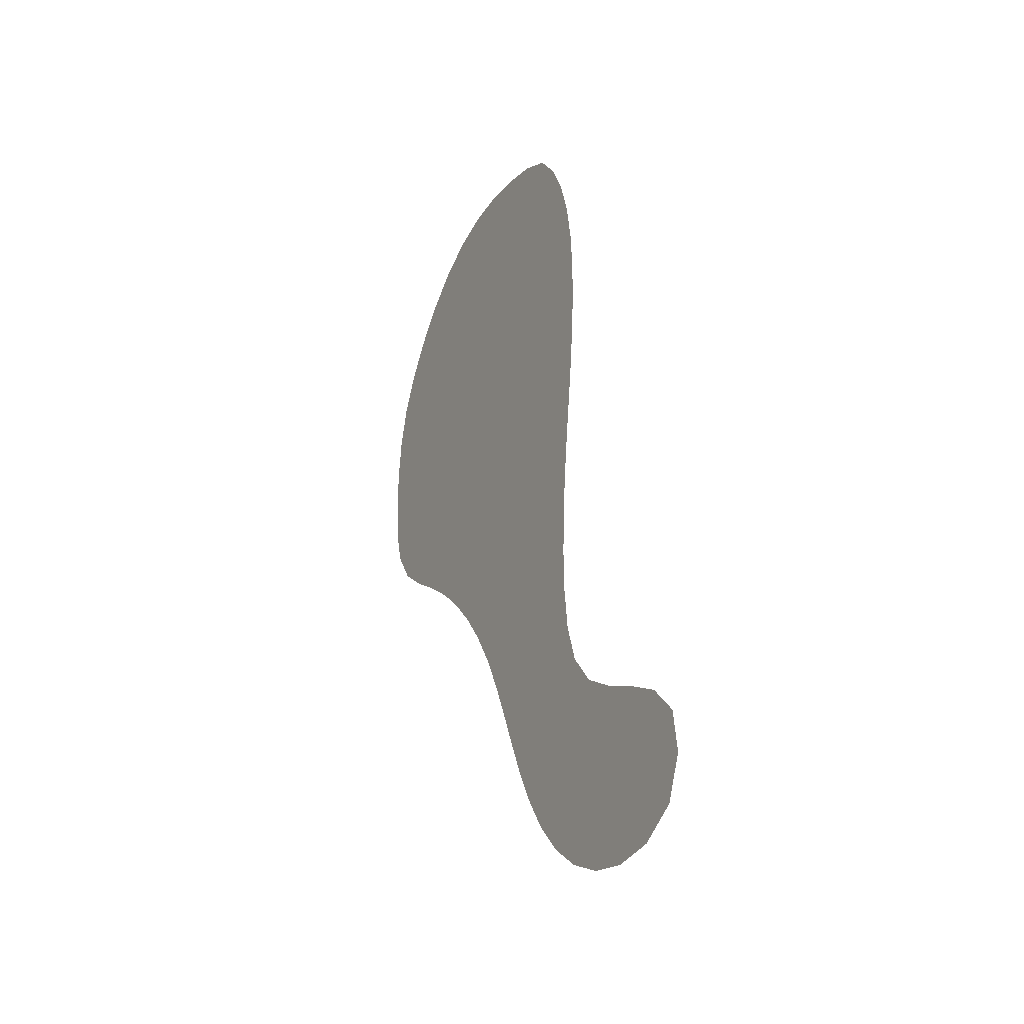
<metadata>
{"format":"obj","ext":"obj","renderer":"f3d","projection":"perspective","resolution":1024,"background":"white","views":[{"elev":-34.6,"azim":-117.5,"up":"+Y"}]}
</metadata>
<code>
v 37.66 -284.7 42
v 33.7 -275.7 42
v 34.96 -265.8 42
v 41.33 -258.2 42
v 49.89 -253 42
v 58.8 -248.4 42
v 67.04 -242.7 42
v 72.83 -234.6 42
v 75.72 -225.1 42
v 76.82 -215.1 42
v 77.02 -205.1 42
v 76.64 -195 42
v 75.79 -185 42
v 74.64 -175.1 42
v 73.34 -165.1 42
v 72.08 -155.2 42
v 71.01 -145.2 42
v 70.34 -135.2 42
v 70.21 -125.2 42
v 70.79 -115.1 42
v 72.3 -105.2 42
v 74.96 -95.57 42
v 78.96 -86.37 42
v 84.86 -78.32 42
v 93.37 -73.1 42
v 102.9 -69.95 42
v 112.7 -67.84 42
v 122.7 -67.57 42
v 132.5 -69.66 42
v 141.5 -73.96 42
v 149.5 -80.07 42
v 156.3 -87.39 42
v 162.1 -95.59 42
v 166.4 -104.6 42
v 169 -114.3 42
v 170.1 -124.3 42
v 170.2 -134.3 42
v 169.5 -144.3 42
v 167.1 -154 42
v 161.9 -162.5 42
v 154.4 -169.2 42
v 146.3 -175.1 42
v 138.6 -181.5 42
v 131.5 -188.6 42
v 125.1 -196.4 42
v 119.4 -204.6 42
v 114.4 -213.3 42
v 110 -222.3 42
v 106.1 -231.5 42
v 102.3 -240.8 42
v 98.33 -250 42
v 93.9 -259 42
v 88.67 -267.6 42
v 82.36 -275.4 42
v 74.79 -282 42
v 66.06 -286.8 42
v 56.42 -289.5 42
v 46.44 -289.3 42
v 150.6 -114 42
v 114.7 -181.1 42
v 101.5 -200 42
v 93.03 -220.5 42
v 82.36 -247.8 42
v 103.7 -88.4 42
v 66.93 -265.3 42
v 50.79 -272.6 42
v 155.6 -104.3 42
v 134.7 -91.09 42
v 88.05 -129.9 42
v 139.8 -157.9 42
v 154.8 -129.5 42
v 91.63 -167.8 42
v 122 -187.3 42
v 88.66 -199.6 42
v 109.8 -204.8 42
v 101.2 -224 42
v 103.8 -213.7 42
v 92.56 -233 42
v 104.9 -219.5 42
v 109.2 -215.6 42
v 98.76 -217.7 42
v 108.1 -210.2 42
v 103.7 -205.8 42
v 91.37 -209.9 42
v 97.76 -211.2 42
v 93.68 -215 42
v 85.25 -215.8 42
v 97.44 -204.9 42
v 95.12 -198.8 42
v 100.5 -188.1 42
v 99.3 -194.2 42
v 110.7 -193.2 42
v 90.15 -189.3 42
v 104.9 -192.1 42
v 91.36 -194.7 42
v 83.97 -193.5 42
v 95.49 -190.3 42
v 94.43 -181.3 42
v 106.9 -197.6 42
v 109.1 -186 42
v 113.2 -199.3 42
v 114.6 -203.9 42
v 113 -208.6 42
v 118.2 -193.7 42
v 91.81 -204.3 42
v 84.48 -205.8 42
v 83.33 -186 42
v 115.4 -187.7 42
v 104.5 -175.1 42
v 118.6 -199.2 42
v 122.7 -192.1 42
v 126.6 -189.1 42
v 127.5 -180 42
v 82.19 -199.8 42
v 80.27 -210.1 42
v 79.45 -190.1 42
v 88.8 -183.4 42
v 88.98 -175.4 42
v 83.56 -179.3 42
v 81.9 -171.3 42
v 79.93 -182.5 42
v 78.87 -177.7 42
v 84.52 -174.9 42
v 87.24 -170.5 42
v 84.59 -161.4 42
v 83.95 -166.5 42
v 78.98 -163.3 42
v 79.57 -155.8 42
v 77.51 -168.4 42
v 108.6 -179.8 42
v 113.6 -171.3 42
v 101.9 -181.4 42
v 109.7 -174.7 42
v 106.5 -167 42
v 75.5 -159.3 42
v 91.98 -149.7 42
v 76.31 -149.7 42
v 104.4 -185.5 42
v 98.14 -184.1 42
v 93.85 -186 42
v 86.64 -154.5 42
v 80.34 -139.5 42
v 92.36 -159.9 42
v 76.63 -143.9 42
v 83.75 -147.2 42
v 74.8 -138.6 42
v 78.99 -130.6 42
v 75.07 -133.6 42
v 74.2 -128.5 42
v 80.23 -121 42
v 75.26 -123.2 42
v 75.81 -117.6 42
v 84.08 -111.5 42
v 76.02 -110.9 42
v 80.81 -115.7 42
v 89.95 -119.4 42
v 85.9 -116.3 42
v 93.48 -110.7 42
v 91.77 -154.8 42
v 101.1 -156.3 42
v 96.96 -152.5 42
v 105.9 -147 42
v 102.2 -151 42
v 111.1 -155.6 42
v 98 -143.3 42
v 107.3 -152 42
v 115.5 -147.1 42
v 88.1 -158.7 42
v 89 -163.5 42
v 98.89 -164.5 42
v 80.93 -151.2 42
v 87.4 -150 42
v 89.3 -143.7 42
v 93.72 -145.3 42
v 93.49 -139.1 42
v 84.51 -142.3 42
v 88.22 -138.5 42
v 91.45 -134.1 42
v 101.3 -133 42
v 96.55 -135 42
v 100.8 -138.6 42
v 95.86 -126.5 42
v 110.8 -136.8 42
v 105.6 -136.2 42
v 105.2 -141.6 42
v 109.1 -127.1 42
v 110.8 -143.7 42
v 106.1 -131.2 42
v 102.6 -125.4 42
v 110.9 -148.6 42
v 114.6 -151.9 42
v 119.3 -159.8 42
v 123.7 -151.3 42
v 116.7 -140.3 42
v 80.62 -103.8 42
v 94.32 -164.1 42
v 96.24 -168.3 42
v 96.98 -160.3 42
v 93.42 -172.7 42
v 101.6 -169.2 42
v 98.89 -174.2 42
v 104.1 -161.5 42
v 110.5 -162 42
v 111.4 -166.8 42
v 118 -166.3 42
v 114.5 -159.2 42
v 121.7 -173.9 42
v 118.2 -170.9 42
v 116.3 -176 42
v 123.5 -168.3 42
v 121.1 -180.4 42
v 128.6 -173.1 42
v 83.66 -134.4 42
v 99.7 -128.8 42
v 109 -114.6 42
v 98.02 -118.6 42
v 121.9 -144.7 42
v 118.7 -130.4 42
v 76.78 -106.3 42
v 98.23 -178.7 42
v 133.5 -177.5 42
v 132.3 -183 42
v 139.7 -175 42
v 143.2 -166.4 42
v 143.1 -171.4 42
v 148.5 -169 42
v 136.7 -168.8 42
v 151.7 -158.7 42
v 133.5 -172.5 42
v 130.3 -166.5 42
v 148.1 -163.2 42
v 153.5 -163.8 42
v 157.1 -159.6 42
v 156.1 -149.4 42
v 155.2 -154.7 42
v 161.2 -155.1 42
v 146.3 -150.5 42
v 150.2 -153.8 42
v 145 -155.9 42
v 140.5 -151.9 42
v 143.4 -161.4 42
v 138 -163.3 42
v 163 -148.4 42
v 140.9 -140.8 42
v 132 -153.9 42
v 142.2 -146.4 42
v 150.4 -142.3 42
v 133.6 -145.5 42
v 145.5 -142.6 42
v 147.4 -134.1 42
v 107.3 -120.9 42
v 116.3 -121.6 42
v 103.5 -116.5 42
v 112 -118.8 42
v 117.9 -111.4 42
v 116.7 -116.4 42
v 125.7 -119.6 42
v 122.2 -115.1 42
v 103 -105.9 42
v 98.87 -112.9 42
v 131.9 -111.1 42
v 104.7 -111.1 42
v 111.4 -107.3 42
v 127.6 -114.5 42
v 135.7 -120.4 42
v 124.8 -106.5 42
v 132.5 -116.3 42
v 141.2 -112.8 42
v 98.75 -123.1 42
v 102.7 -120.9 42
v 94.22 -121.5 42
v 89.91 -124.8 42
v 85.41 -122.1 42
v 81.91 -126.1 42
v 115.9 -135 42
v 123.6 -136.5 42
v 113.4 -130.3 42
v 125.4 -162.1 42
v 131.5 -160.3 42
v 123.9 -156.8 42
v 119.3 -154.2 42
v 135.2 -157.4 42
v 161.5 -138.7 42
v 127.7 -146.6 42
v 129.5 -140 42
v 113.1 -111.9 42
v 117.9 -104 42
v 121.2 -140.3 42
v 127.4 -128.4 42
v 164.3 -143.2 42
v 166.9 -138.5 42
v 158.3 -143.8 42
v 164 -132.8 42
v 155.2 -138.3 42
v 150.6 -137.6 42
v 135.2 -139.9 42
v 139.2 -132.6 42
v 132.3 -133.6 42
v 120.5 -107.7 42
v 123.7 -110.9 42
v 124.9 -95.7 42
v 110.2 -96.82 42
v 123.5 -131.5 42
v 122.2 -126 42
v 134.8 -127.2 42
v 122.9 -101.1 42
v 131.4 -101.1 42
v 117.5 -96.09 42
v 112.7 -101.9 42
v 106.9 -101.6 42
v 103.1 -95.55 42
v 121.2 -121.3 42
v 143.2 -124.9 42
v 130.5 -123.2 42
v 120.5 -82.84 42
v 107.3 -92.32 42
v 113.4 -91.65 42
v 109.7 -86.5 42
v 119.9 -89.68 42
v 104.1 -79.14 42
v 105.6 -83.84 42
v 111.3 -79.43 42
v 98.34 -83.54 42
v 138.5 -124.2 42
v 141.6 -119.1 42
v 148.2 -120.3 42
v 145.6 -115.7 42
v 146.3 -109.9 42
v 151.8 -108.5 42
v 159.8 -113.2 42
v 146.7 -100.2 42
v 155.1 -112.1 42
v 148 -105.1 42
v 155.5 -119.4 42
v 158.4 -108.4 42
v 139.7 -104.6 42
v 163.8 -109.4 42
v 161 -103.6 42
v 157.6 -99.06 42
v 156.7 -93.25 42
v 152.2 -99.96 42
v 149.2 -93.1 42
v 115.5 -85.87 42
v 127.5 -88.53 42
v 107.9 -73.96 42
v 98.1 -77.25 42
v 102.2 -74.71 42
v 91.64 -79.84 42
v 96.18 -91.34 42
v 149.3 -126.5 42
v 154 -124.4 42
v 161.3 -125.9 42
v 152.9 -95.56 42
v 141.6 -94.42 42
v 124 -91.34 42
v 129.8 -93.43 42
v 134.2 -96.51 42
v 134.2 -80.97 42
v 123.3 -86.52 42
v 128 -82.19 42
v 130 -75.83 42
v 135.8 -75.34 42
v 86.73 -85.87 42
v 100.7 -91.74 42
v 98.03 -96.08 42
v 101.1 -100.7 42
v 88.71 -96.99 42
v 96.69 -105.2 42
v 89.23 -104.5 42
v 159.6 -130.5 42
v 158.6 -135.1 42
v 166.2 -127.9 42
v 162 -119.4 42
v 165.3 -123 42
v 164.2 -115.1 42
v 144.1 -86.48 42
v 141.5 -99.68 42
v 145.8 -95.87 42
v 145 -91.41 42
v 148.7 -88.22 42
v 140.4 -89.67 42
v 138.9 -84.18 42
v 143.6 -80.62 42
v 138.9 -79.23 42
v 132.4 -86.12 42
v 92.74 -85.75 42
v 89.84 -91.05 42
v 83.19 -91.53 42
v 93.41 -100.4 42
v 85.17 -101 42
v 80.21 -98.01 42
v 88.64 -109.4 42
v 84.28 -95.95 42
v 99.15 -230.7 42
v 95.58 -225.9 42
v 87.28 -226.5 42
v 97.57 -236.7 42
v 89.76 -242 42
v 92.74 -238 42
v 85.58 -235.7 42
v 96.23 -243.7 42
v 91.41 -248.8 42
v 91.6 -228.4 42
v 87.76 -231.4 42
v 81.01 -229.6 42
v 83.53 -241.6 42
v 79.07 -236.8 42
v 73.94 -241.6 42
v 78.71 -243.9 42
v 72.16 -251.2 42
v 74.41 -246.6 42
v 77.82 -251.1 42
v 75.06 -260.3 42
v 85.22 -256.4 42
v 75.02 -255.3 42
v 67.52 -257.5 42
v 79.91 -257.7 42
v 80.95 -265.6 42
v 87.12 -246.2 42
v 86.15 -251.3 42
v 90.48 -254.7 42
v 70.28 -261.6 42
v 73.87 -268.2 42
v 65.24 -250.9 42
v 57.36 -260.6 42
v 85.91 -262.3 42
v 76.54 -264.6 42
v 66.58 -275.6 42
v 78.88 -270.9 42
v 73.44 -275.1 42
v 68.83 -247.4 42
v 63.06 -261 42
v 60.64 -255.2 42
v 59.66 -268.1 42
v 54.99 -255.5 42
v 49.05 -261.3 42
v 68.78 -270.5 42
v 63.66 -271.3 42
v 57.5 -274.8 42
v 53.62 -265.8 42
v 51.56 -281.7 42
v 55.18 -270.5 42
v 53.08 -277 42
v 46.7 -277.5 42
v 57.94 -281.2 42
v 42.57 -269.9 42
v 45.9 -283.4 42
v 55.05 -284.9 42
v 50.41 -286.4 42
v 61.8 -277.7 42
v 62.88 -282.8 42
v 68.78 -281.5 42
v 46.15 -272.9 42
v 48.12 -267.5 42
v 40.63 -275.9 42
v 43.63 -263.7 42
v 39.66 -266.2 42
v 80.62 -220.6 42
v 86.06 -221.2 42
v 82.63 -225 42
v 86.24 -210.7 42
v 93.69 -115.8 42
v 89.67 -113.8 42
v 150.9 -147.7 42
v 135.6 -150.2 42
v 142.8 -136.1 42
v 130.1 -106.2 42
v 135.2 -107.1 42
v 143.9 -130.1 42
v 41.3 -281 42
v 118.3 -74.73 42
v 123.9 -77.42 42
v 113.1 -74.54 42
v 125.8 -72.18 42
v 116.5 -79.57 42
f 335 338 67
f 461 87 86
f 61 88 83
f 332 335 329
f 352 373 334
f 87 62 86
f 352 334 351
f 231 226 232
f 9 458 10
f 100 94 92
f 378 341 353
f 62 81 86
f 364 316 64
f 83 77 82
f 89 105 88
f 320 322 345
f 361 472 360
f 81 85 86
f 323 320 346
f 82 77 80
f 343 322 318
f 358 384 362
f 80 47 82
f 105 74 106
f 85 77 83
f 373 330 334
f 290 243 38
f 233 235 228
f 109 133 134
f 105 89 74
f 61 91 89
f 70 242 241
f 87 10 458
f 45 112 111
f 116 12 96
f 432 65 422
f 221 229 212
f 399 401 397
f 429 430 54
f 46 102 103
f 379 380 376
f 76 49 48
f 79 76 48
f 270 216 269
f 137 144 17
f 422 416 432
f 129 126 127
f 420 412 414
f 76 394 49
f 235 238 228
f 394 397 49
f 336 328 333
f 91 94 90
f 104 101 110
f 64 321 323
f 461 115 87
f 391 22 21
f 84 86 85
f 80 77 79
f 95 91 97
f 75 99 83
f 461 86 84
f 21 20 154
f 96 74 95
f 114 106 74
f 416 433 432
f 151 20 19
f 81 77 85
f 189 214 188
f 222 43 221
f 201 200 197
f 135 128 16
f 441 448 445
f 120 14 122
f 69 213 178
f 128 135 127
f 73 113 211
f 340 339 33
f 214 189 269
f 149 151 19
f 79 48 80
f 18 146 148
f 154 219 21
f 329 335 67
f 408 409 407
f 398 400 406
f 82 47 103
f 426 418 53
f 430 429 423
f 409 412 63
f 409 411 412
f 76 395 394
f 73 112 113
f 398 399 400
f 438 439 450
f 229 230 212
f 454 436 456
f 51 402 421
f 101 104 92
f 455 444 453
f 83 82 75
f 438 450 428
f 50 397 401
f 441 444 447
f 470 1 447
f 394 403 78
f 47 80 48
f 425 435 436
f 344 68 385
f 76 79 81
f 77 81 79
f 311 316 364
f 395 81 62
f 88 85 83
f 89 88 61
f 88 84 85
f 92 94 99
f 95 74 89
f 139 138 132
f 121 13 116
f 91 99 94
f 97 91 90
f 92 99 101
f 100 108 60
f 140 97 139
f 107 116 96
f 61 99 91
f 104 108 92
f 89 91 95
f 93 96 95
f 107 96 93
f 114 11 106
f 139 97 90
f 93 95 97
f 130 132 138
f 118 119 117
f 61 83 99
f 75 101 99
f 130 100 60
f 138 94 100
f 101 75 102
f 104 110 45
f 75 103 102
f 46 110 102
f 75 82 103
f 47 46 103
f 104 45 111
f 108 73 211
f 74 96 114
f 105 84 88
f 115 106 11
f 106 84 105
f 140 117 93
f 107 93 117
f 100 92 108
f 108 104 73
f 211 207 209
f 197 200 170
f 101 102 110
f 46 45 110
f 44 112 45
f 111 73 104
f 112 73 111
f 222 112 44
f 229 223 227
f 130 133 109
f 114 96 12
f 12 11 114
f 115 11 10
f 10 87 115
f 116 13 12
f 107 121 116
f 72 199 197
f 118 117 98
f 124 126 120
f 107 117 119
f 118 123 119
f 121 122 13
f 124 123 118
f 129 120 126
f 121 107 119
f 119 122 121
f 123 122 119
f 14 13 122
f 124 118 199
f 120 122 123
f 169 126 124
f 124 120 123
f 172 159 136
f 137 17 16
f 72 169 124
f 125 127 126
f 128 127 125
f 129 127 15
f 141 128 125
f 137 16 128
f 129 14 120
f 129 15 14
f 133 60 209
f 132 130 109
f 208 210 205
f 161 136 159
f 200 201 109
f 220 139 132
f 130 60 133
f 204 133 131
f 162 163 166
f 146 17 144
f 135 15 127
f 135 16 15
f 141 125 168
f 143 198 159
f 171 141 172
f 173 145 172
f 90 94 138
f 100 130 138
f 140 139 98
f 90 138 139
f 98 117 140
f 140 93 97
f 143 168 169
f 145 176 144
f 137 145 144
f 213 148 142
f 169 196 143
f 161 159 198
f 171 137 128
f 142 146 144
f 141 159 172
f 173 136 174
f 176 213 142
f 18 17 146
f 272 274 69
f 148 149 18
f 146 142 148
f 147 149 148
f 274 151 149
f 19 18 149
f 155 157 153
f 152 20 151
f 147 274 149
f 152 151 150
f 150 155 152
f 154 20 152
f 274 272 273
f 219 391 21
f 152 155 154
f 195 219 153
f 157 150 273
f 153 154 155
f 165 174 161
f 463 392 153
f 155 150 157
f 463 156 462
f 175 180 178
f 260 368 158
f 141 168 159
f 143 196 198
f 203 204 205
f 163 161 160
f 202 160 198
f 161 163 165
f 190 187 162
f 182 271 272
f 166 160 202
f 165 163 162
f 191 164 206
f 167 190 191
f 183 184 185
f 173 177 176
f 163 160 166
f 190 164 191
f 187 194 183
f 183 275 277
f 125 169 168
f 143 159 168
f 125 126 169
f 72 196 169
f 197 170 196
f 202 170 134
f 128 141 171
f 171 145 137
f 136 173 172
f 145 171 172
f 175 173 174
f 142 144 176
f 136 161 174
f 165 175 174
f 179 180 181
f 177 213 176
f 176 145 173
f 175 177 173
f 175 178 177
f 213 147 148
f 175 181 180
f 178 180 182
f 179 181 184
f 182 69 178
f 165 181 175
f 180 179 214
f 165 162 185
f 185 162 187
f 188 179 184
f 182 214 269
f 167 193 217
f 254 256 286
f 181 185 184
f 188 183 277
f 181 165 185
f 166 190 162
f 183 194 275
f 260 158 462
f 167 194 187
f 187 183 185
f 184 183 188
f 189 188 186
f 186 251 189
f 269 216 271
f 166 164 190
f 190 167 187
f 164 202 203
f 192 280 281
f 206 205 192
f 191 281 167
f 192 205 278
f 284 465 248
f 167 217 194
f 245 465 284
f 392 369 195
f 364 365 311
f 72 197 196
f 170 198 196
f 72 124 199
f 134 170 200
f 170 202 198
f 160 161 198
f 199 118 98
f 98 139 220
f 199 201 197
f 200 109 134
f 98 220 199
f 220 109 201
f 134 203 202
f 164 166 202
f 134 204 203
f 205 206 203
f 134 133 204
f 205 204 131
f 205 131 208
f 210 278 205
f 281 206 192
f 206 164 203
f 207 208 209
f 207 212 210
f 131 209 208
f 207 210 208
f 131 133 209
f 211 209 60
f 113 212 207
f 278 210 230
f 108 211 60
f 113 207 211
f 212 113 221
f 221 43 223
f 177 178 213
f 69 274 213
f 182 180 214
f 179 188 214
f 252 254 186
f 259 262 263
f 270 251 253
f 260 462 216
f 239 240 70
f 285 296 298
f 217 288 194
f 215 251 254
f 154 153 219
f 391 219 195
f 132 109 220
f 201 199 220
f 113 222 221
f 42 223 43
f 113 112 222
f 44 43 222
f 42 225 223
f 225 227 223
f 231 232 228
f 231 224 226
f 41 226 42
f 224 227 225
f 225 42 226
f 226 224 225
f 241 242 224
f 210 212 230
f 232 233 228
f 236 243 234
f 221 223 229
f 227 230 229
f 224 242 227
f 280 279 245
f 41 232 226
f 239 228 238
f 232 41 40
f 40 233 232
f 40 39 236
f 235 236 234
f 237 239 238
f 292 234 243
f 233 236 235
f 238 234 464
f 233 40 236
f 243 236 39
f 249 244 246
f 237 246 240
f 235 234 238
f 239 237 240
f 70 241 239
f 231 228 239
f 464 249 237
f 246 248 465
f 241 224 231
f 231 239 241
f 279 242 282
f 242 230 227
f 243 39 38
f 37 293 291
f 249 295 466
f 218 275 276
f 193 281 280
f 240 465 282
f 247 249 464
f 248 246 244
f 292 243 290
f 247 295 249
f 285 248 296
f 217 193 284
f 246 237 249
f 295 250 466
f 327 326 59
f 267 265 268
f 252 186 277
f 253 251 215
f 257 264 258
f 256 258 255
f 215 262 253
f 260 216 253
f 251 186 254
f 252 256 254
f 312 256 252
f 255 287 263
f 312 258 256
f 286 256 255
f 252 218 304
f 304 218 303
f 264 267 261
f 300 266 299
f 262 215 263
f 366 310 311
f 253 262 260
f 259 368 260
f 328 336 268
f 255 300 299
f 286 263 215
f 259 260 262
f 287 255 299
f 263 309 310
f 267 257 314
f 261 467 300
f 303 218 276
f 265 305 324
f 301 306 307
f 306 287 299
f 264 257 267
f 265 324 325
f 328 268 327
f 268 261 267
f 189 270 269
f 271 216 462
f 189 251 270
f 253 216 270
f 156 272 271
f 271 182 269
f 156 273 272
f 69 182 272
f 156 157 273
f 274 273 150
f 150 151 274
f 213 274 147
f 288 275 194
f 218 277 275
f 284 285 217
f 288 285 276
f 218 252 277
f 188 277 186
f 230 279 278
f 193 280 245
f 279 230 242
f 70 282 242
f 280 192 278
f 279 280 278
f 193 167 281
f 206 281 191
f 70 240 282
f 282 245 279
f 247 292 294
f 291 293 283
f 193 245 284
f 285 284 248
f 248 244 296
f 296 244 466
f 254 286 215
f 286 255 263
f 300 467 266
f 302 311 310
f 217 285 288
f 276 275 288
f 285 298 276
f 314 289 305
f 37 291 38
f 292 290 283
f 290 38 291
f 291 283 290
f 283 294 292
f 247 464 292
f 36 372 37
f 283 371 294
f 370 371 293
f 250 295 71
f 294 71 295
f 295 247 294
f 297 296 466
f 298 296 297
f 469 297 466
f 298 305 289
f 297 305 298
f 303 298 289
f 258 300 255
f 266 306 299
f 300 258 264
f 264 261 300
f 359 344 360
f 308 302 309
f 309 263 287
f 308 287 306
f 276 298 303
f 289 304 303
f 289 314 304
f 257 312 304
f 324 297 469
f 314 305 265
f 266 307 306
f 308 306 301
f 336 468 268
f 68 344 356
f 319 315 343
f 302 317 316
f 287 308 309
f 302 310 309
f 311 302 316
f 259 263 310
f 364 323 349
f 366 259 310
f 257 258 312
f 312 252 304
f 71 350 250
f 327 59 328
f 265 267 314
f 304 314 257
f 359 355 344
f 27 345 473
f 308 317 302
f 318 316 317
f 308 319 317
f 64 316 318
f 319 343 317
f 322 320 321
f 308 301 355
f 355 356 344
f 346 347 25
f 321 64 318
f 318 322 321
f 320 323 321
f 471 473 475
f 347 345 26
f 25 348 346
f 348 24 363
f 305 297 324
f 313 325 324
f 326 325 313
f 325 268 265
f 326 313 350
f 330 332 334
f 327 268 325
f 325 326 327
f 328 59 329
f 328 329 333
f 59 332 329
f 333 67 341
f 59 334 332
f 337 34 338
f 339 67 338
f 357 336 377
f 326 334 59
f 335 332 330
f 329 67 333
f 336 333 331
f 350 351 326
f 71 352 351
f 330 337 335
f 338 335 337
f 377 336 331
f 468 307 467
f 330 375 337
f 337 35 34
f 338 34 33
f 33 339 338
f 32 340 33
f 331 333 341
f 32 342 340
f 342 378 353
f 341 67 339
f 340 353 339
f 31 376 380
f 379 354 378
f 475 343 315
f 318 317 343
f 381 354 379
f 359 315 319
f 322 473 345
f 345 27 26
f 24 348 25
f 320 347 346
f 320 345 347
f 26 25 347
f 348 323 346
f 23 363 24
f 363 386 348
f 369 158 368
f 469 350 313
f 71 351 350
f 370 352 71
f 334 326 351
f 370 372 352
f 375 374 35
f 341 339 353
f 353 340 342
f 357 68 356
f 341 378 331
f 319 308 355
f 301 356 355
f 356 301 307
f 307 357 356
f 307 336 357
f 357 354 68
f 29 361 362
f 358 361 360
f 319 355 359
f 360 344 385
f 361 358 362
f 360 315 359
f 29 28 474
f 474 471 472
f 382 384 358
f 30 29 362
f 323 348 386
f 388 393 387
f 64 323 364
f 349 365 364
f 367 365 349
f 259 366 368
f 366 311 365
f 389 367 369
f 386 387 349
f 363 388 387
f 365 389 366
f 369 368 389
f 369 367 390
f 153 392 195
f 294 371 71
f 293 372 370
f 283 293 371
f 370 71 371
f 293 37 372
f 36 374 372
f 352 374 373
f 374 375 373
f 352 372 374
f 36 35 374
f 375 330 373
f 35 337 375
f 382 376 383
f 381 382 68
f 331 378 377
f 354 357 377
f 342 379 378
f 354 377 378
f 342 380 379
f 376 381 379
f 380 342 32
f 32 31 380
f 376 382 381
f 381 68 354
f 383 376 31
f 385 382 358
f 383 31 30
f 362 384 30
f 384 382 383
f 383 30 384
f 68 382 385
f 358 360 385
f 386 349 323
f 363 387 386
f 23 388 363
f 367 349 387
f 388 23 22
f 390 391 195
f 389 365 367
f 368 366 389
f 393 367 387
f 390 195 369
f 367 393 390
f 391 388 22
f 392 158 369
f 157 463 153
f 391 390 393
f 393 388 391
f 395 76 81
f 78 397 394
f 396 403 62
f 403 394 395
f 87 459 62
f 405 8 407
f 399 397 78
f 50 49 397
f 403 404 78
f 51 401 402
f 401 399 398
f 78 400 399
f 405 404 396
f 419 406 63
f 398 402 401
f 401 51 50
f 402 398 419
f 419 420 402
f 395 62 403
f 396 404 403
f 405 396 460
f 400 78 404
f 9 8 405
f 405 400 404
f 406 400 407
f 407 8 408
f 400 405 407
f 7 408 8
f 409 408 411
f 63 406 409
f 406 407 409
f 408 431 411
f 6 424 7
f 410 415 412
f 7 431 408
f 412 411 410
f 416 422 415
f 421 420 414
f 423 429 427
f 426 52 421
f 415 417 412
f 417 418 426
f 416 415 410
f 413 417 415
f 416 410 424
f 5 4 436
f 417 413 427
f 414 412 417
f 427 422 423
f 429 53 418
f 398 406 419
f 63 420 419
f 63 412 420
f 414 426 421
f 52 51 421
f 421 402 420
f 423 422 65
f 413 415 422
f 437 423 65
f 54 53 429
f 410 431 424
f 425 432 433
f 435 5 436
f 434 65 432
f 53 52 426
f 414 417 426
f 418 417 427
f 413 422 427
f 437 65 438
f 56 452 451
f 418 427 429
f 423 437 430
f 55 54 430
f 428 452 430
f 410 411 431
f 431 7 424
f 425 434 432
f 424 433 416
f 433 424 6
f 5 435 6
f 436 440 425
f 434 439 438
f 435 425 433
f 433 6 435
f 457 3 2
f 434 425 440
f 434 438 65
f 428 430 437
f 434 440 442
f 438 428 437
f 443 439 442
f 439 443 445
f 443 442 66
f 446 453 454
f 444 441 443
f 448 449 57
f 439 434 442
f 442 440 66
f 66 444 443
f 441 445 443
f 453 444 66
f 449 447 58
f 57 56 451
f 451 452 450
f 66 454 453
f 2 446 457
f 455 470 444
f 447 1 58
f 441 449 448
f 57 451 448
f 441 447 449
f 58 57 449
f 445 451 450
f 450 439 445
f 448 451 445
f 452 56 55
f 55 430 452
f 428 450 452
f 440 454 66
f 446 455 453
f 454 440 436
f 4 456 436
f 455 446 2
f 1 470 2
f 3 457 4
f 456 446 454
f 456 4 457
f 457 446 456
f 460 459 458
f 405 460 9
f 396 62 459
f 459 87 458
f 396 459 460
f 458 9 460
f 461 84 106
f 106 115 461
f 463 158 392
f 156 271 462
f 157 156 463
f 462 158 463
f 237 238 464
f 234 292 464
f 245 282 465
f 240 246 465
f 244 249 466
f 250 469 466
f 261 468 467
f 467 307 266
f 261 268 468
f 336 307 468
f 250 350 469
f 313 324 469
f 455 2 470
f 447 444 470
f 472 315 360
f 28 27 471
f 361 474 472
f 475 472 471
f 322 475 473
f 471 27 473
f 361 29 474
f 28 471 474
f 322 343 475
f 315 472 475

</code>
